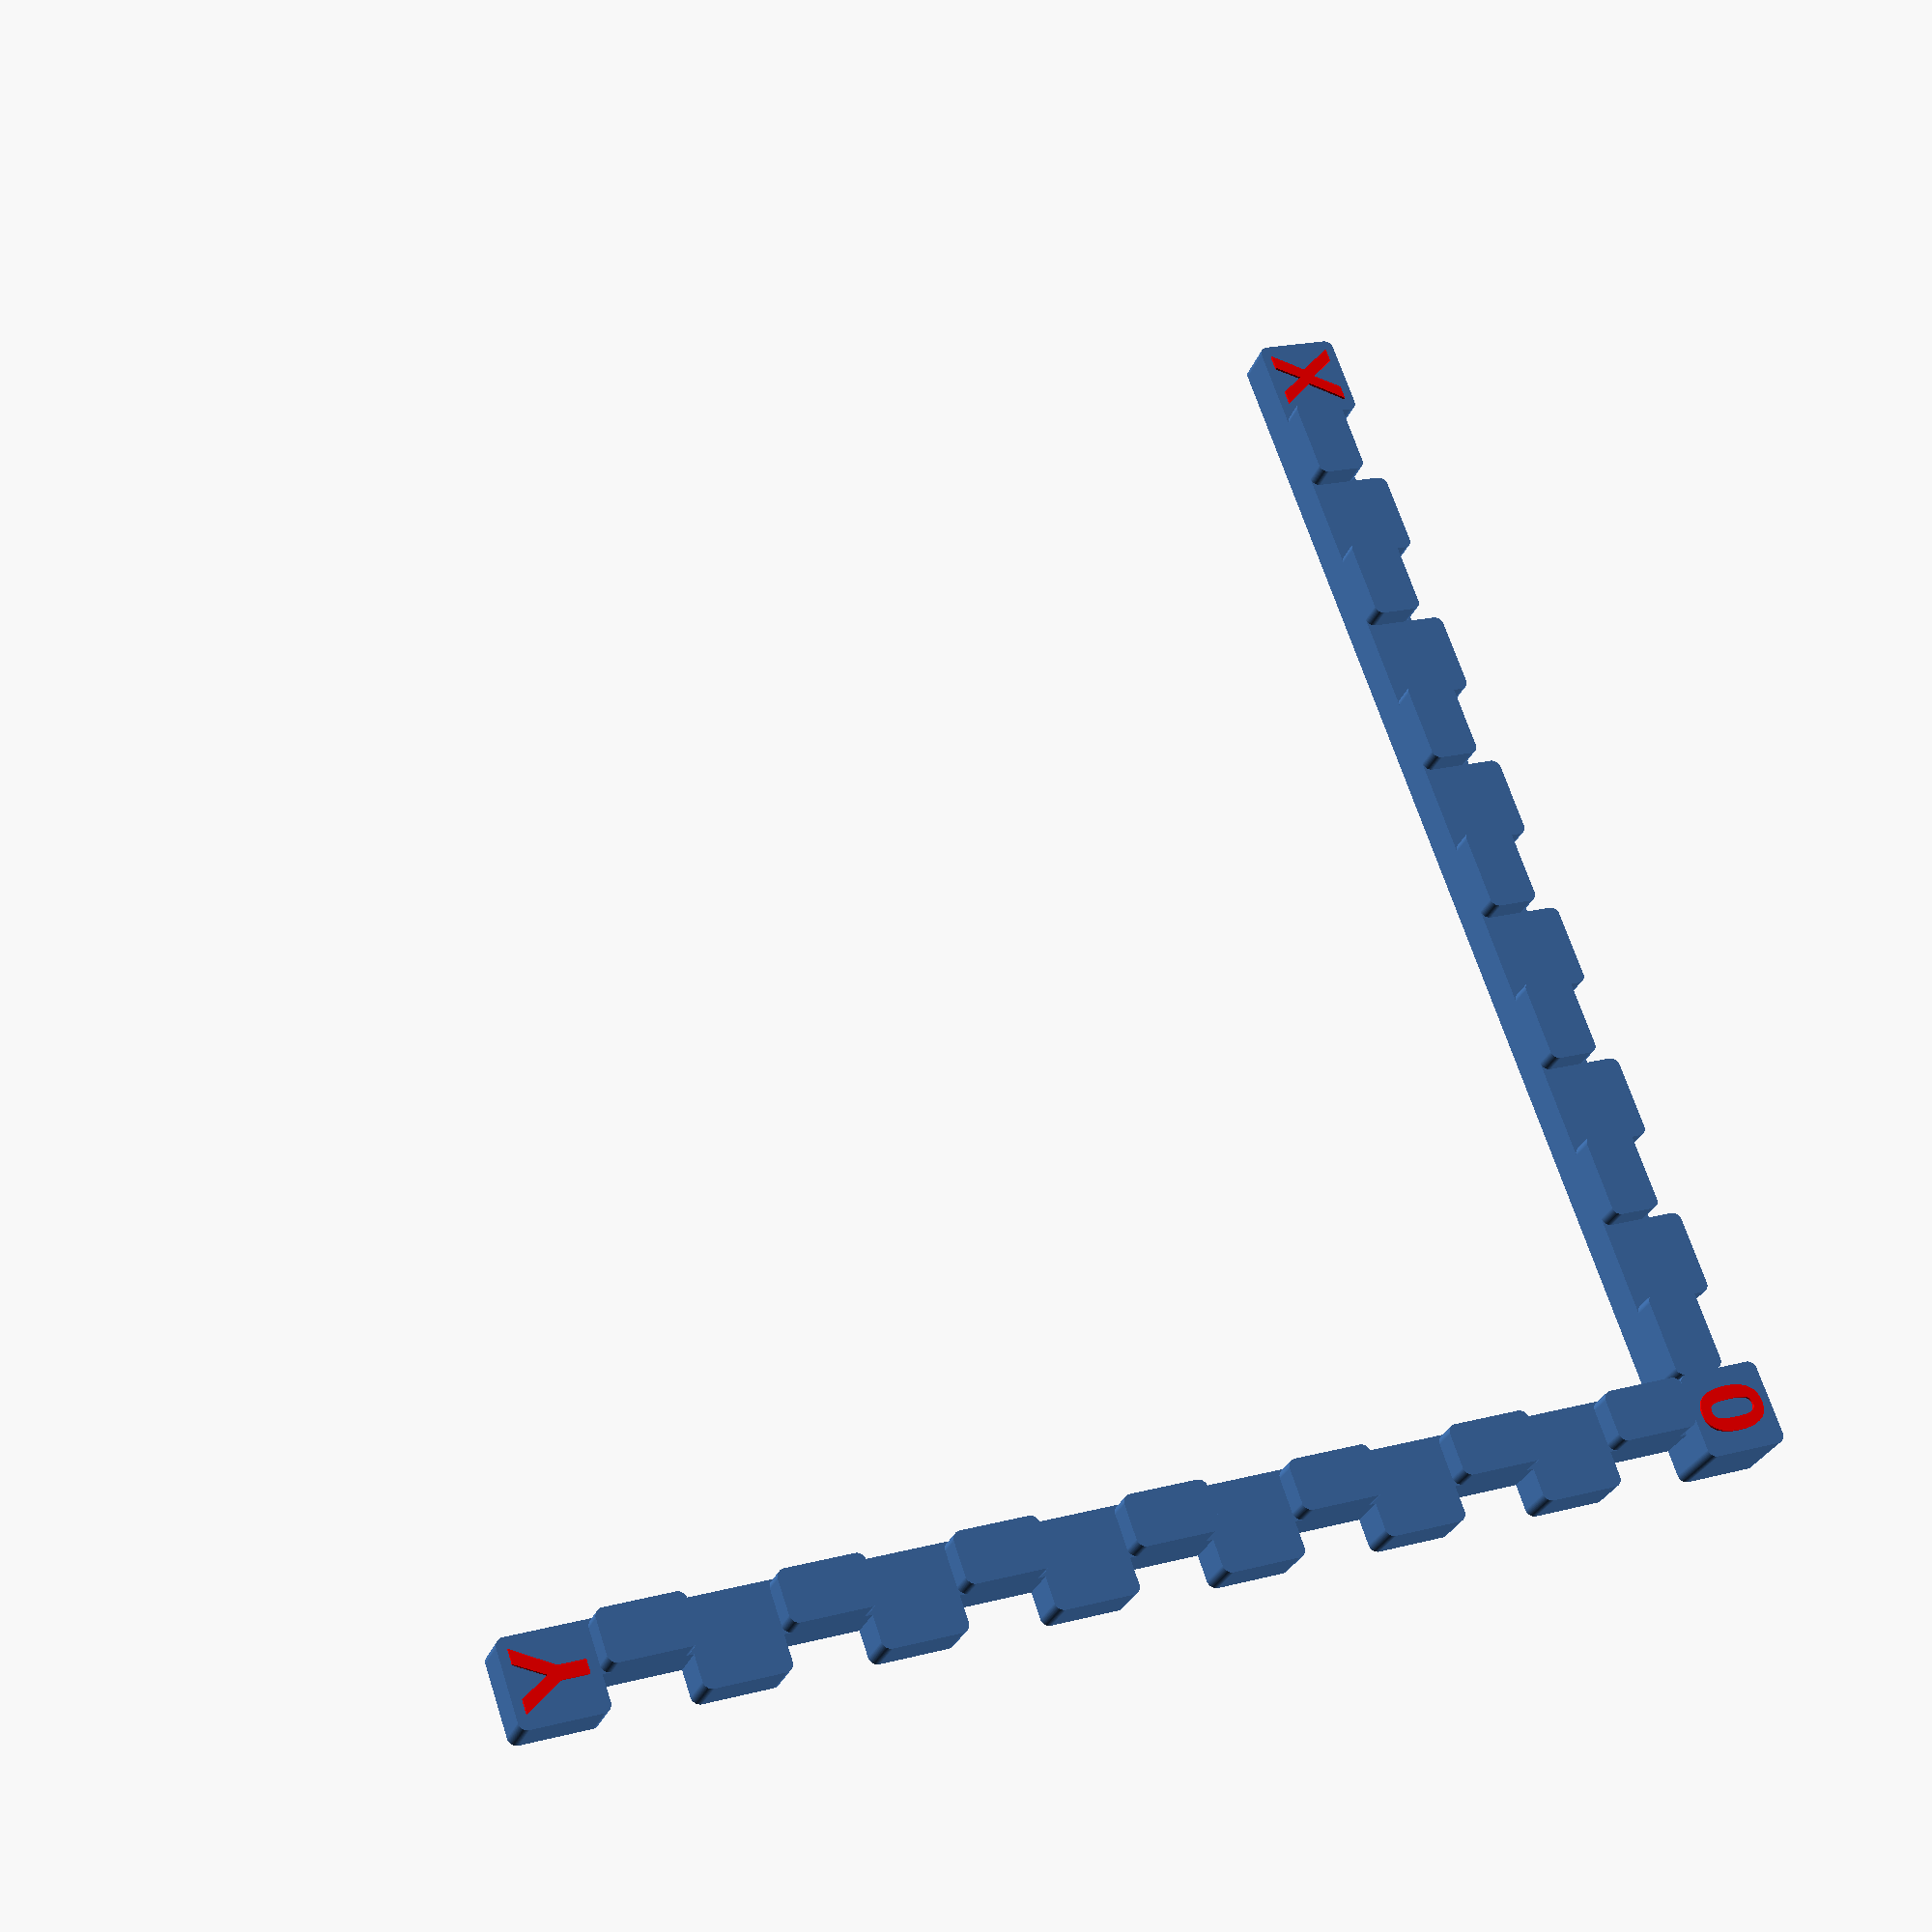
<openscad>
//------------------------------------------------------
// XY calibration test
// Simple Calibration X & Y Axis
// 5@xes 15/11/2021
//------------------------------------------------------

$fn=120;
font = "Arial:style=Bold";

// 150mm x 150mm ; 10mm steps
lg_x = 15;
lg_y = 15;

height = 4.8;
height2 = 7.8;
letter_height = 5.2;
letter_size =8;

translate([-70,-70,0]) union() {
Ruler();
translate([5,5,3]) letter("0");
translate([lg_x*10-5,5,0]) letter("X");
translate([5,lg_x*10-5,0]) letter("Y");
}

module Ruler() {
minkowski()
{

union() {
// X
for (i = [0 : 2 : lg_x-1]) { 
    translate([10*i+1,1,0])
        cube([8,8,height]);
}
for (i = [0 : 2 : lg_x-2]) { 
    translate([10*(i+1)+1,5,0])
        cube([8,4,height2]);
}
//Y
for (j = [0 : 2 : lg_y-1]) { 
    translate([1,10*j+1,0])
        cube([8,8,height]);
}
for (j = [0 : 2 : lg_y-2]) { 
    translate([5,10*(j+1)+1,0])
        cube([4,8,height2]);
}

translate([1,1,0]) cube([8,8,height2]);

translate([1,5,0]) cube([lg_x*10-2,4,height]);
translate([5,1,0]) cube([4, lg_y*10-2,height]);

}

  cylinder(r=1,h=0.1);
}
}

module letter(Txt) {
  color("Red")
  linear_extrude(height = letter_height) {
    text(Txt, size = letter_size, font = font, halign = "center", valign = "center");
  }
}                
</openscad>
<views>
elev=208.3 azim=71.3 roll=197.5 proj=p view=wireframe
</views>
